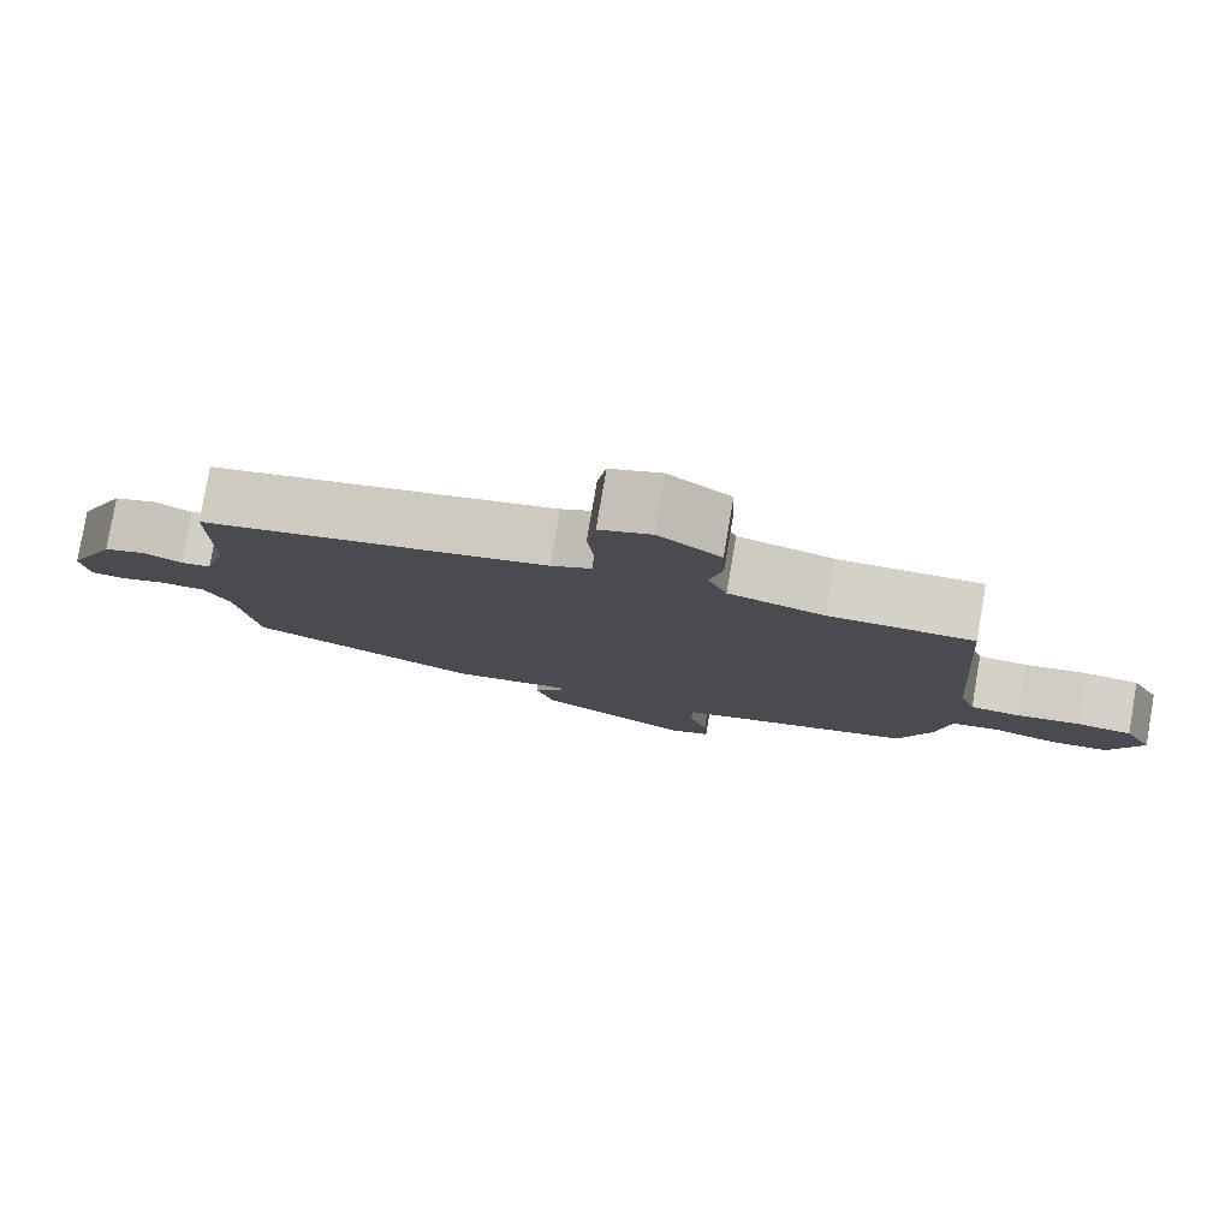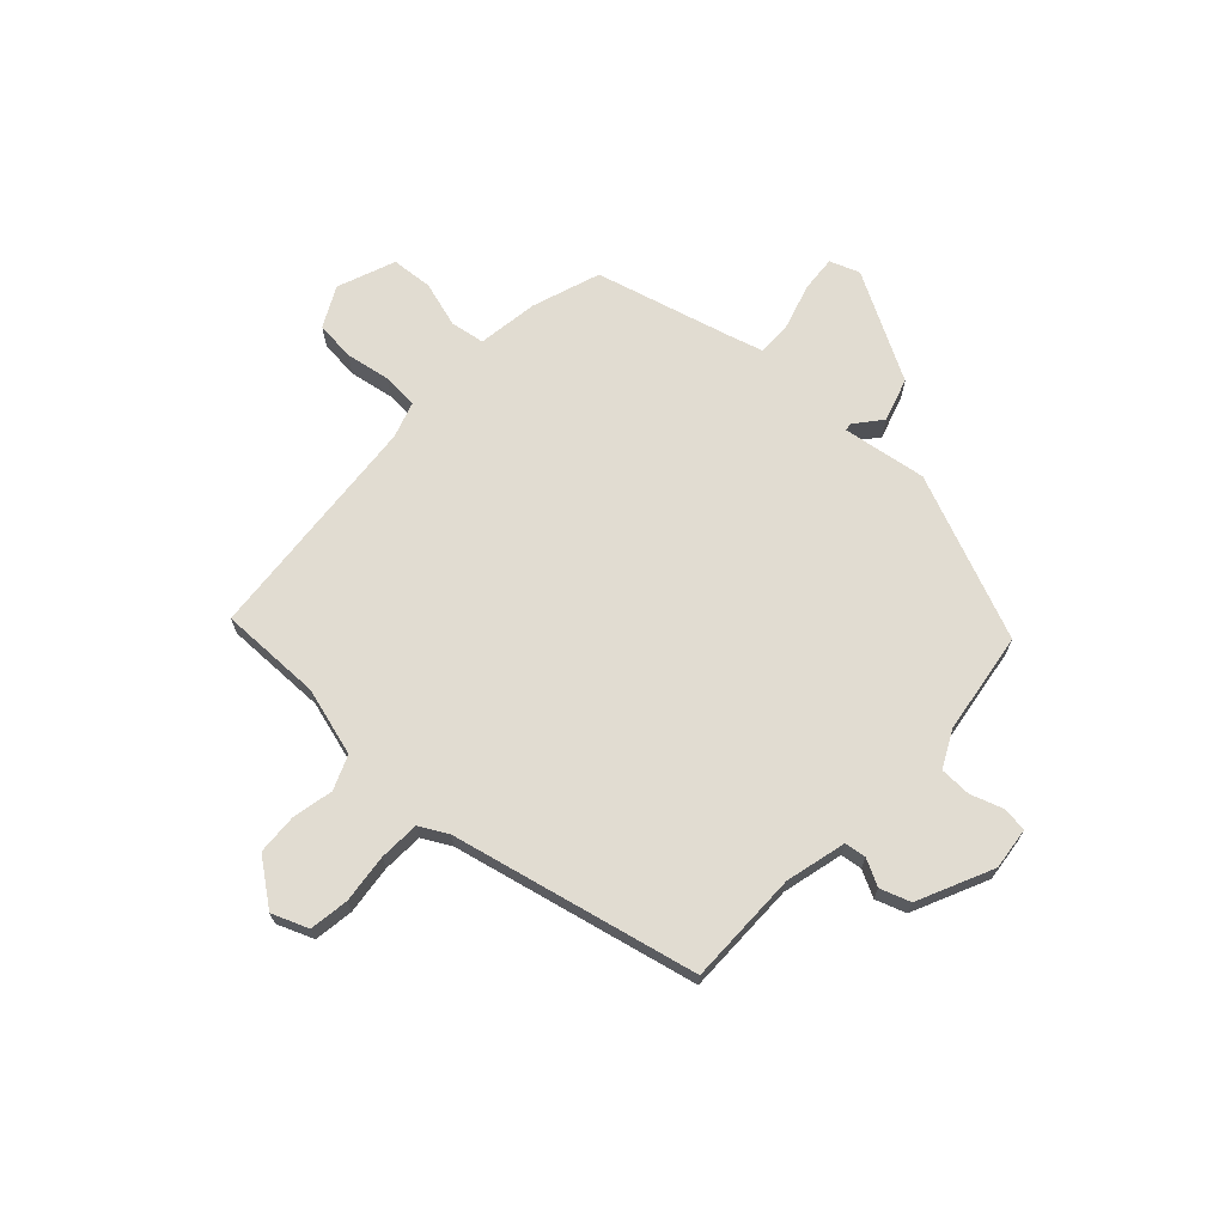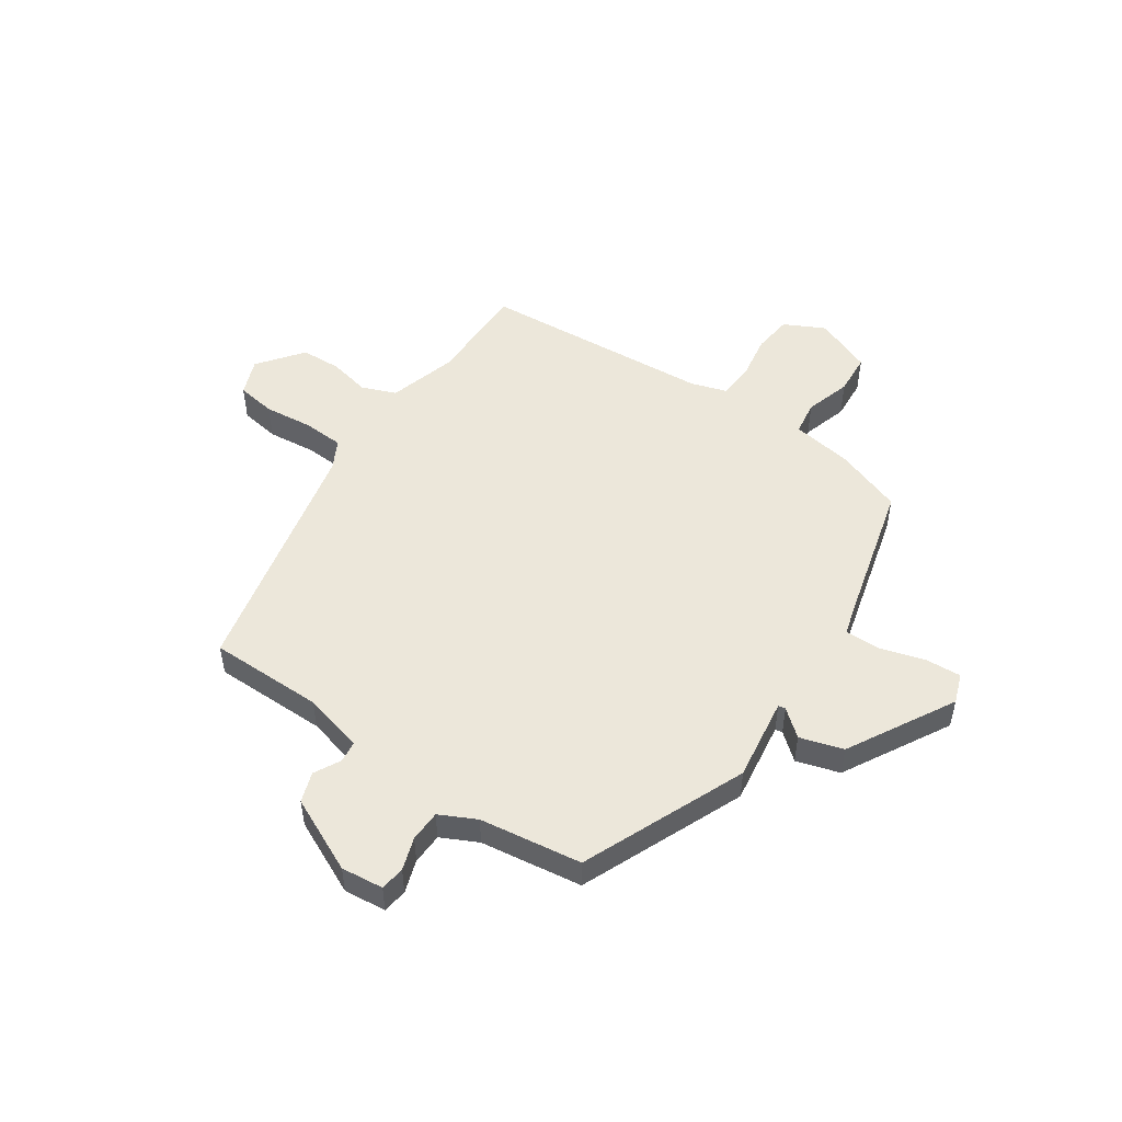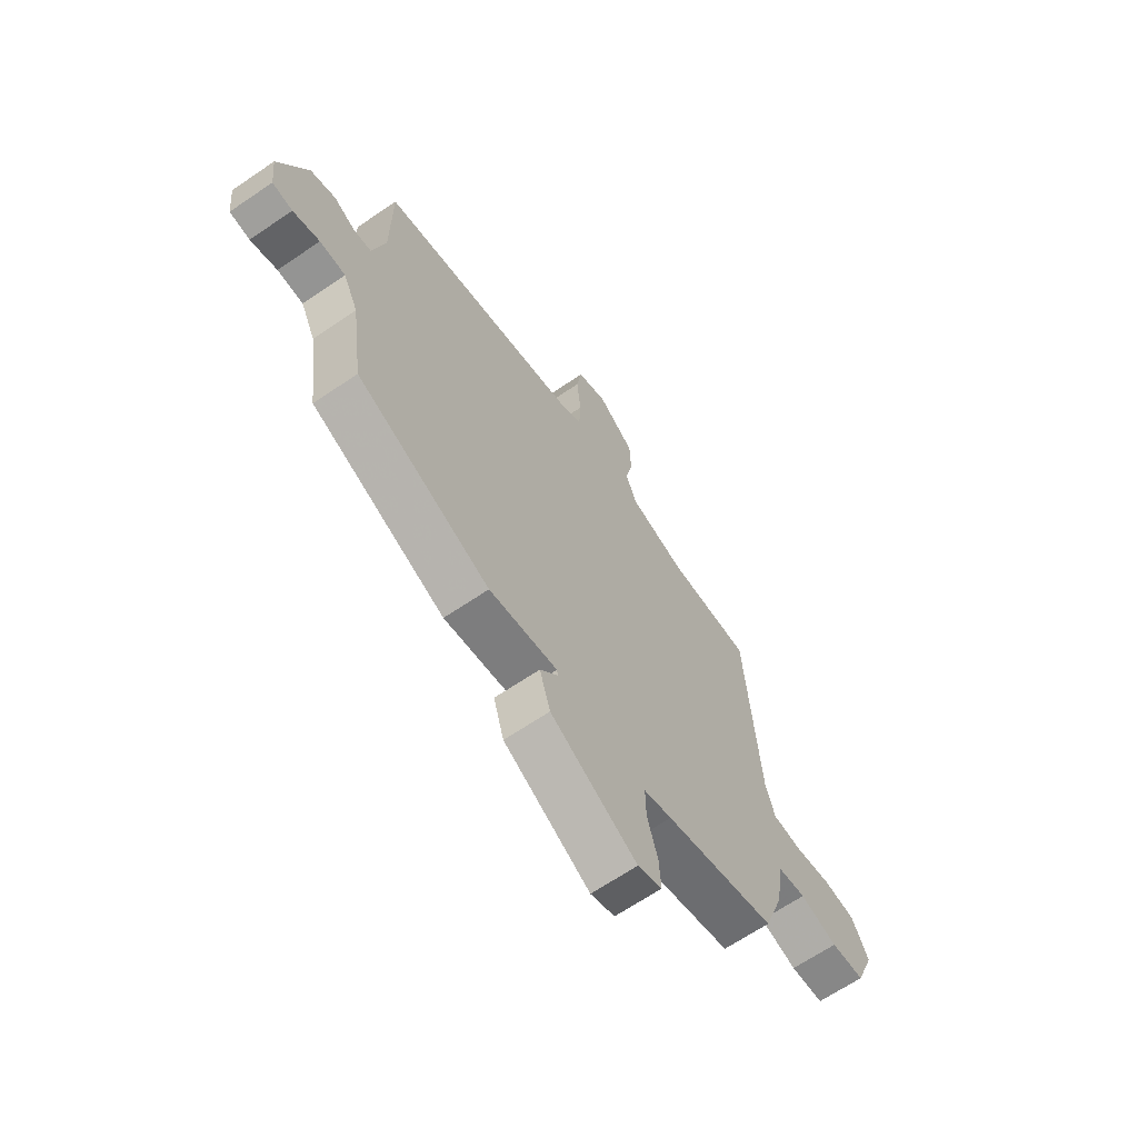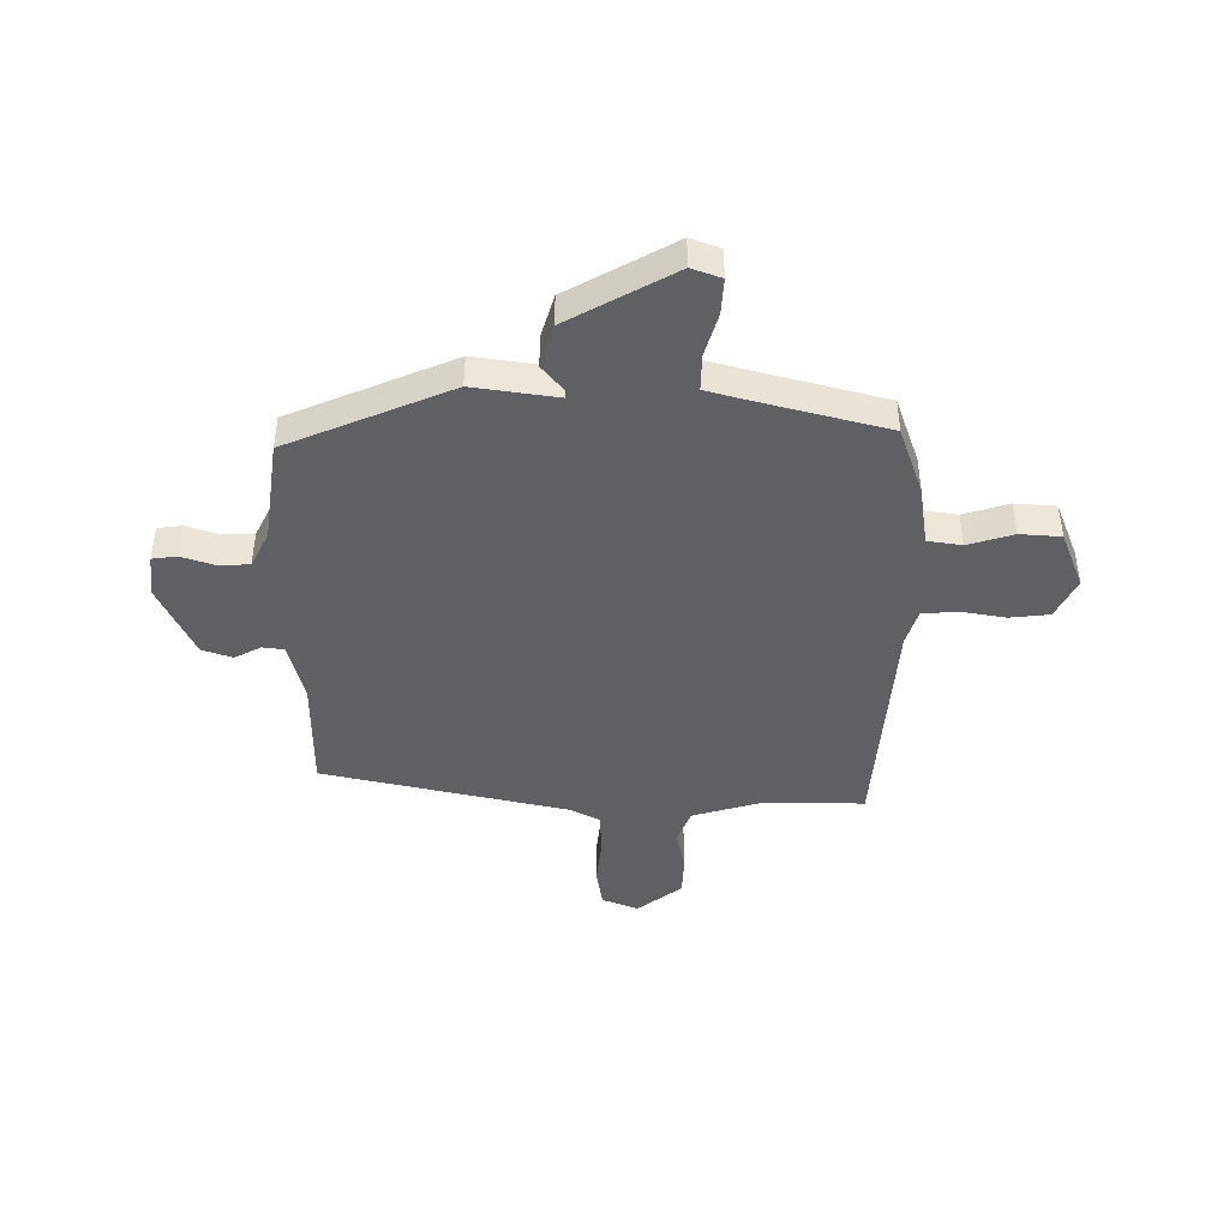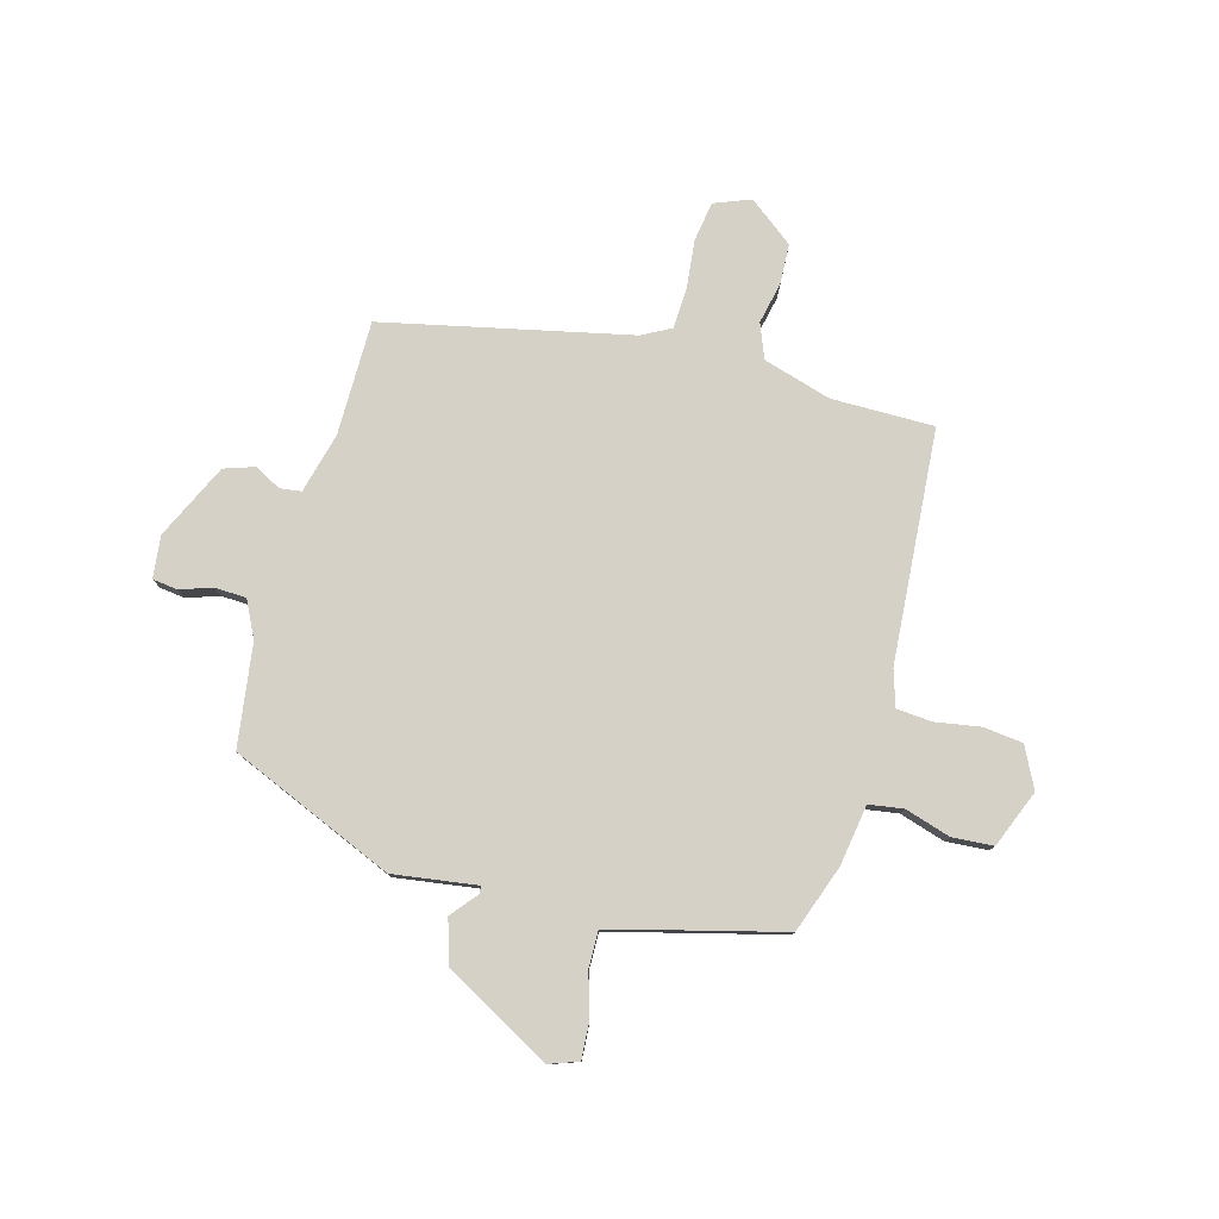
<metadata>
{"format":"obj","ext":"obj","renderer":"f3d","projection":"perspective","resolution":1024,"background":"white","views":[{"elev":79.8,"azim":-170.3,"up":"+Z"},{"elev":69.1,"azim":42.3,"up":"+Y"},{"elev":51.0,"azim":124.1,"up":"+Y"},{"elev":-65.5,"azim":124.5,"up":"+Z"},{"elev":-44.3,"azim":179.5,"up":"+Y"},{"elev":79.0,"azim":-164.7,"up":"+Y"}]}
</metadata>
<code>
v 0.463 0.07 0.395
v 0.464 0.07 0.192
v 0.492 0.07 0.085
v 0.53 0.07 0.08
v 0.577 0.07 0.105
v 0.631 0.07 0.087
v 0.694 0.07 -0.046
v 0.686 0.07 -0.121
v 0.642 0.07 -0.127
v 0.584 0.07 -0.108
v 0.528 0.07 -0.11
v 0.496 0.07 -0.175
v 0.471 0.07 -0.357
v 0.18 0.07 -0.481
v 0.031 0.07 -0.46
v 0.029 0.07 -0.473
v 0.068 0.07 -0.52
v 0.045 0.07 -0.597
v -0.144 0.07 -0.703
v -0.197 0.07 -0.684
v -0.193 0.07 -0.62
v -0.17 0.07 -0.542
v -0.169 0.07 -0.478
v -0.23 0.07 -0.461
v -0.472 0.07 -0.399
v -0.515 0.07 -0.279
v -0.532 0.07 -0.171
v -0.593 0.07 -0.162
v -0.674 0.07 -0.187
v -0.747 0.07 -0.182
v -0.788 0.07 -0.08
v -0.752 0.07 -0.008
v -0.682 0.07 0
v -0.602 0.07 -0.013
v -0.539 0.07 -0.008
v -0.519 0.07 0.056
v -0.489 0.07 0.468
v -0.307 0.07 0.468
v -0.186 0.07 0.504
v -0.162 0.07 0.565
v -0.178 0.07 0.638
v -0.175 0.07 0.71
v -0.096 0.07 0.771
v -0.031 0.07 0.746
v -0.02 0.07 0.676
v -0.029 0.07 0.589
v -0.025 0.07 0.517
v 0.026 0.07 0.49
v 0.463 0 0.395
v 0.464 0 0.192
v 0.492 0 0.085
v 0.53 0 0.08
v 0.577 0 0.105
v 0.631 0 0.087
v 0.694 0 -0.046
v 0.686 0 -0.121
v 0.642 0 -0.127
v 0.584 0 -0.108
v 0.528 0 -0.11
v 0.496 0 -0.175
v 0.471 0 -0.357
v 0.18 0 -0.481
v 0.031 0 -0.46
v 0.029 0 -0.473
v 0.068 0 -0.52
v 0.045 0 -0.597
v -0.144 0 -0.703
v -0.197 0 -0.684
v -0.193 0 -0.62
v -0.17 0 -0.542
v -0.169 0 -0.478
v -0.23 0 -0.461
v -0.472 0 -0.399
v -0.515 0 -0.279
v -0.532 0 -0.171
v -0.593 0 -0.162
v -0.674 0 -0.187
v -0.747 0 -0.182
v -0.788 0 -0.08
v -0.752 0 -0.008
v -0.682 0 0
v -0.602 0 -0.013
v -0.539 0 -0.008
v -0.519 0 0.056
v -0.489 0 0.468
v -0.307 0 0.468
v -0.186 0 0.504
v -0.162 0 0.565
v -0.178 0 0.638
v -0.175 0 0.71
v -0.096 0 0.771
v -0.031 0 0.746
v -0.02 0 0.676
v -0.029 0 0.589
v -0.025 0 0.517
v 0.026 0 0.49
f 44 45 46
f 43 44 46
f 42 43 46
f 41 42 46
f 40 41 46
f 39 40 46 47
f 38 39 47 48
f 36 37 38
f 48 1 2
f 38 48 2
f 36 38 2
f 35 36 2
f 32 33 34
f 31 32 34
f 30 31 34
f 29 30 34
f 28 29 34
f 27 28 34 35
f 35 2 3
f 27 35 3
f 26 27 3
f 25 26 3
f 24 25 3
f 20 21 22
f 19 20 22
f 18 19 22
f 17 18 22
f 16 17 22
f 15 16 22 23
f 12 13 14 15
f 24 3 4
f 23 24 4
f 15 23 4
f 12 15 4
f 11 12 4
f 8 9 10
f 7 8 10
f 7 10 11
f 6 7 11
f 5 6 11
f 4 5 11
f 94 93 92
f 94 92 91
f 94 91 90
f 94 90 89
f 94 89 88
f 95 94 88 87
f 96 95 87 86
f 86 85 84
f 50 49 96
f 50 96 86
f 50 86 84
f 50 84 83
f 82 81 80
f 82 80 79
f 82 79 78
f 82 78 77
f 82 77 76
f 83 82 76 75
f 51 50 83
f 51 83 75
f 51 75 74
f 51 74 73
f 51 73 72
f 70 69 68
f 70 68 67
f 70 67 66
f 70 66 65
f 70 65 64
f 71 70 64 63
f 63 62 61 60
f 52 51 72
f 52 72 71
f 52 71 63
f 52 63 60
f 52 60 59
f 58 57 56
f 58 56 55
f 59 58 55
f 59 55 54
f 59 54 53
f 59 53 52
f 1 49 50 2
f 2 50 51 3
f 3 51 52 4
f 4 52 53 5
f 5 53 54 6
f 6 54 55 7
f 7 55 56 8
f 8 56 57 9
f 9 57 58 10
f 10 58 59 11
f 11 59 60 12
f 12 60 61 13
f 13 61 62 14
f 14 62 63 15
f 15 63 64 16
f 16 64 65 17
f 17 65 66 18
f 18 66 67 19
f 19 67 68 20
f 20 68 69 21
f 21 69 70 22
f 22 70 71 23
f 23 71 72 24
f 24 72 73 25
f 25 73 74 26
f 26 74 75 27
f 27 75 76 28
f 28 76 77 29
f 29 77 78 30
f 30 78 79 31
f 31 79 80 32
f 32 80 81 33
f 33 81 82 34
f 34 82 83 35
f 35 83 84 36
f 36 84 85 37
f 37 85 86 38
f 38 86 87 39
f 39 87 88 40
f 40 88 89 41
f 41 89 90 42
f 42 90 91 43
f 43 91 92 44
f 44 92 93 45
f 45 93 94 46
f 46 94 95 47
f 47 95 96 48
f 48 96 49 1

</code>
